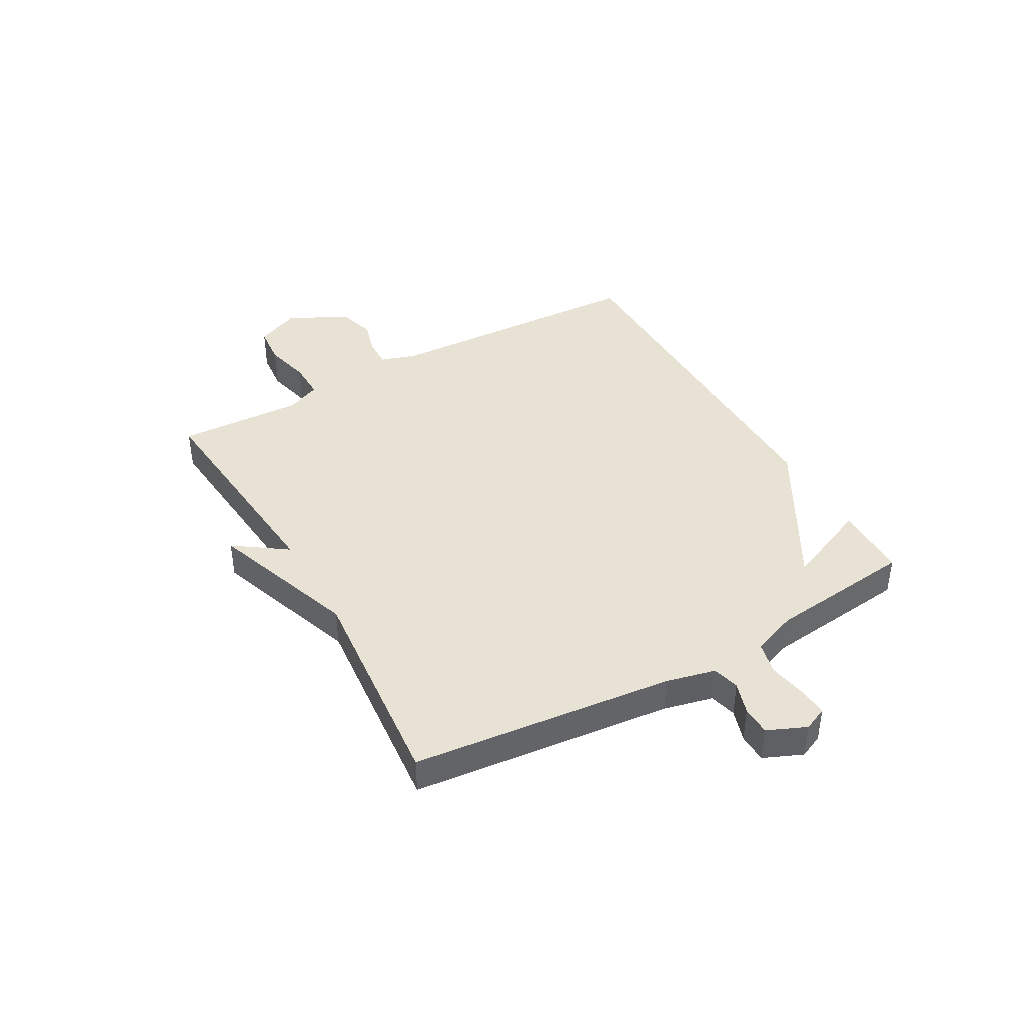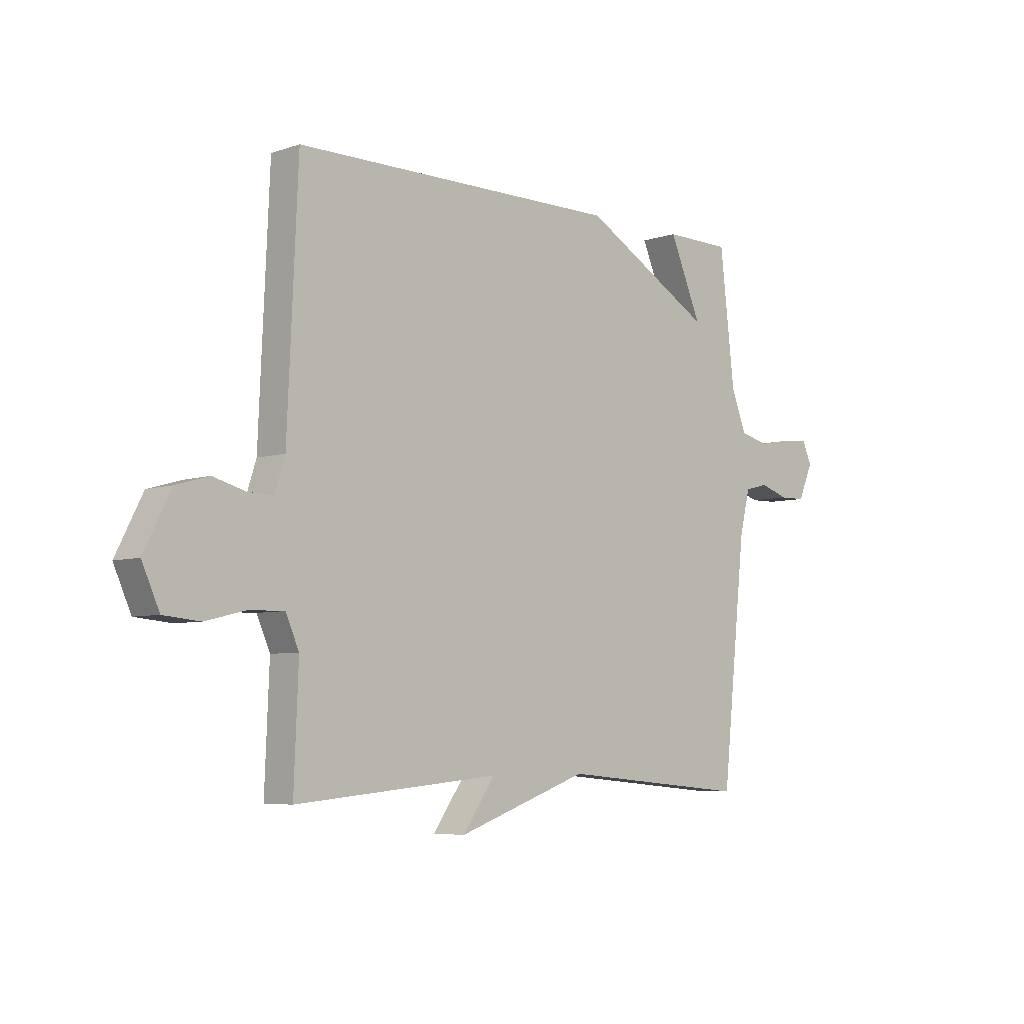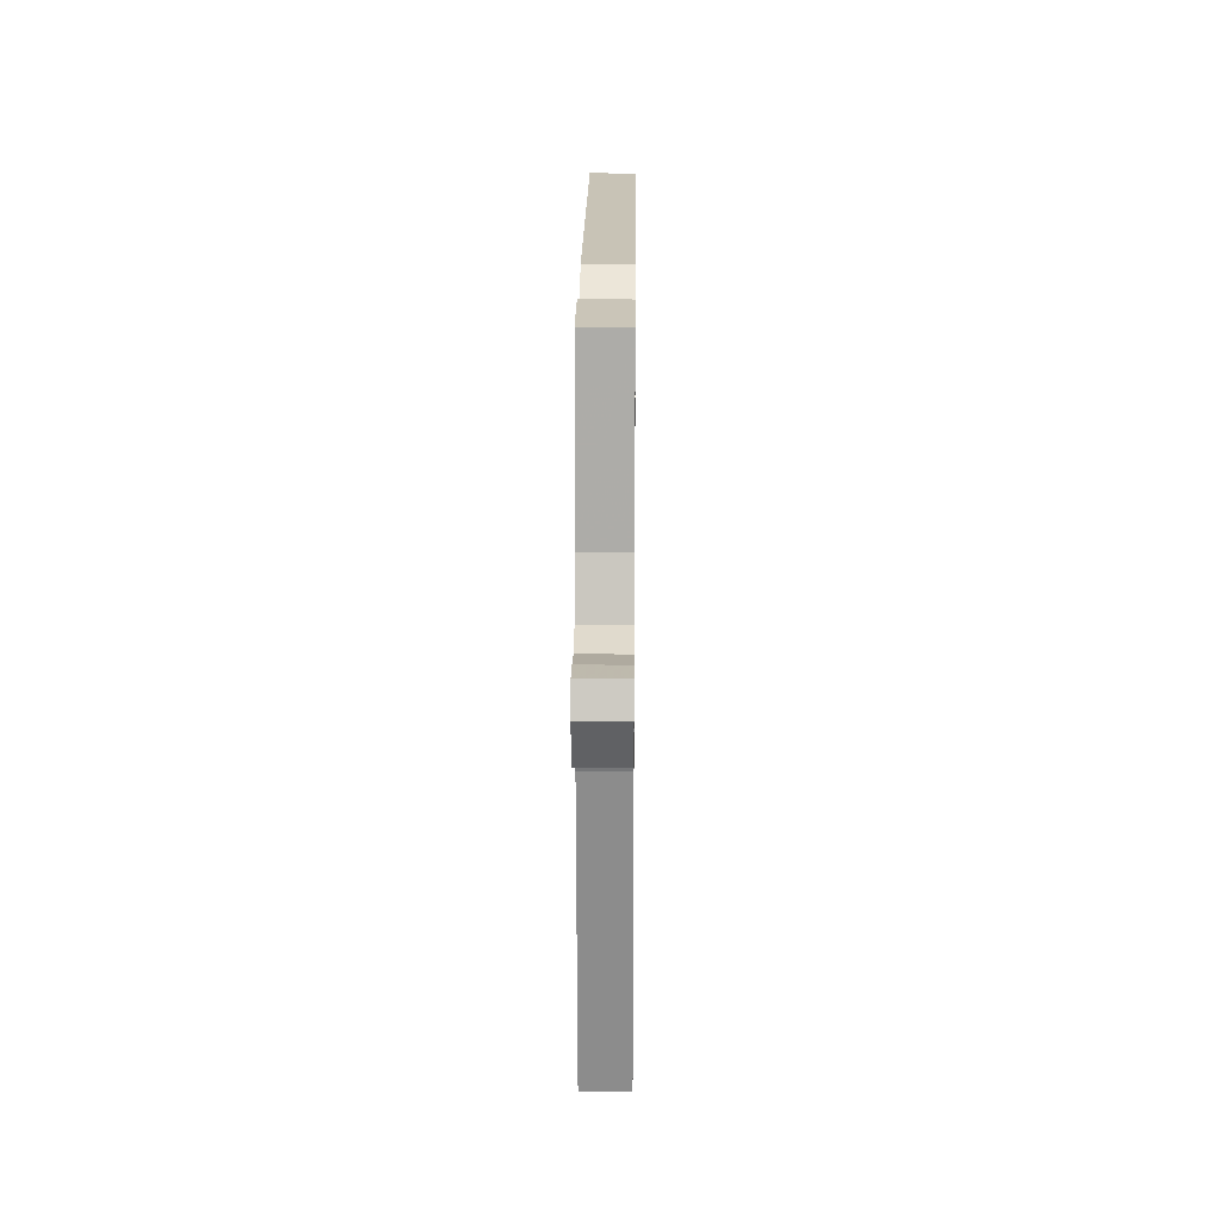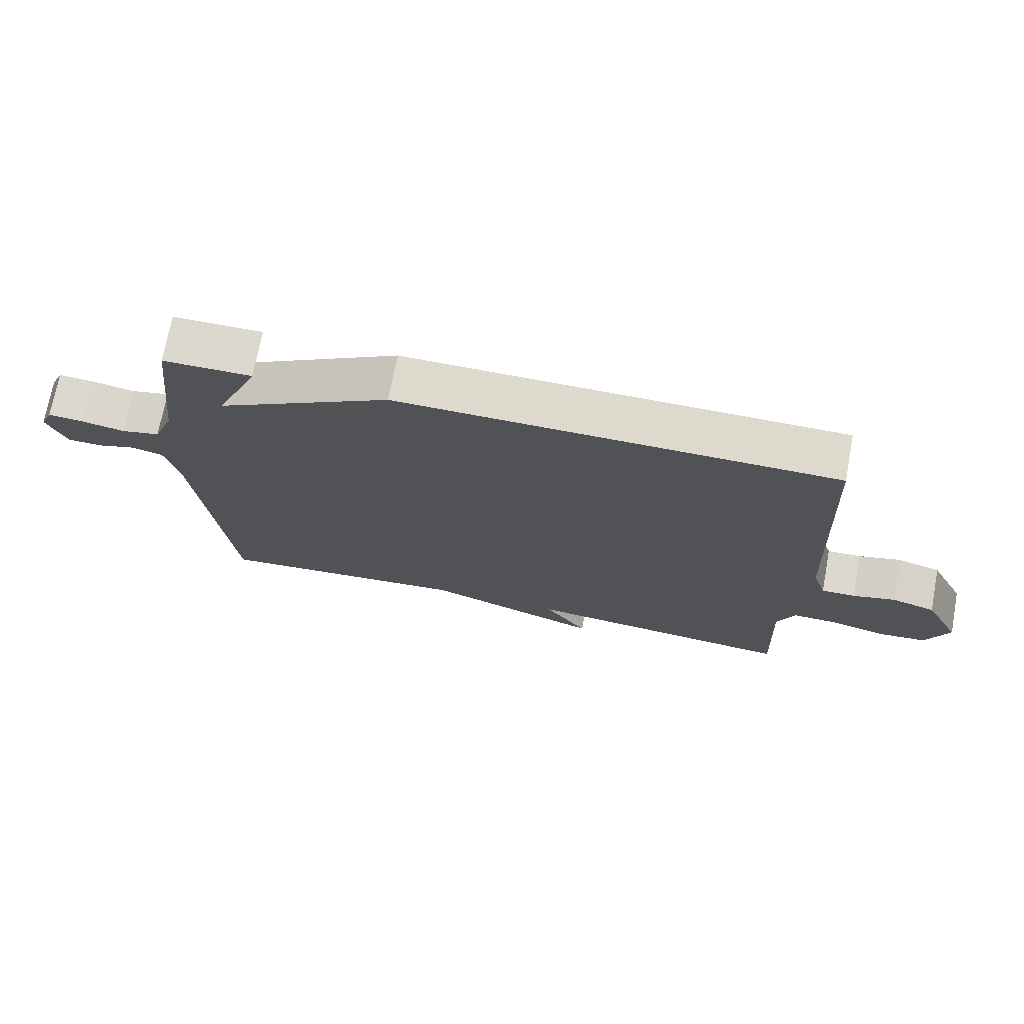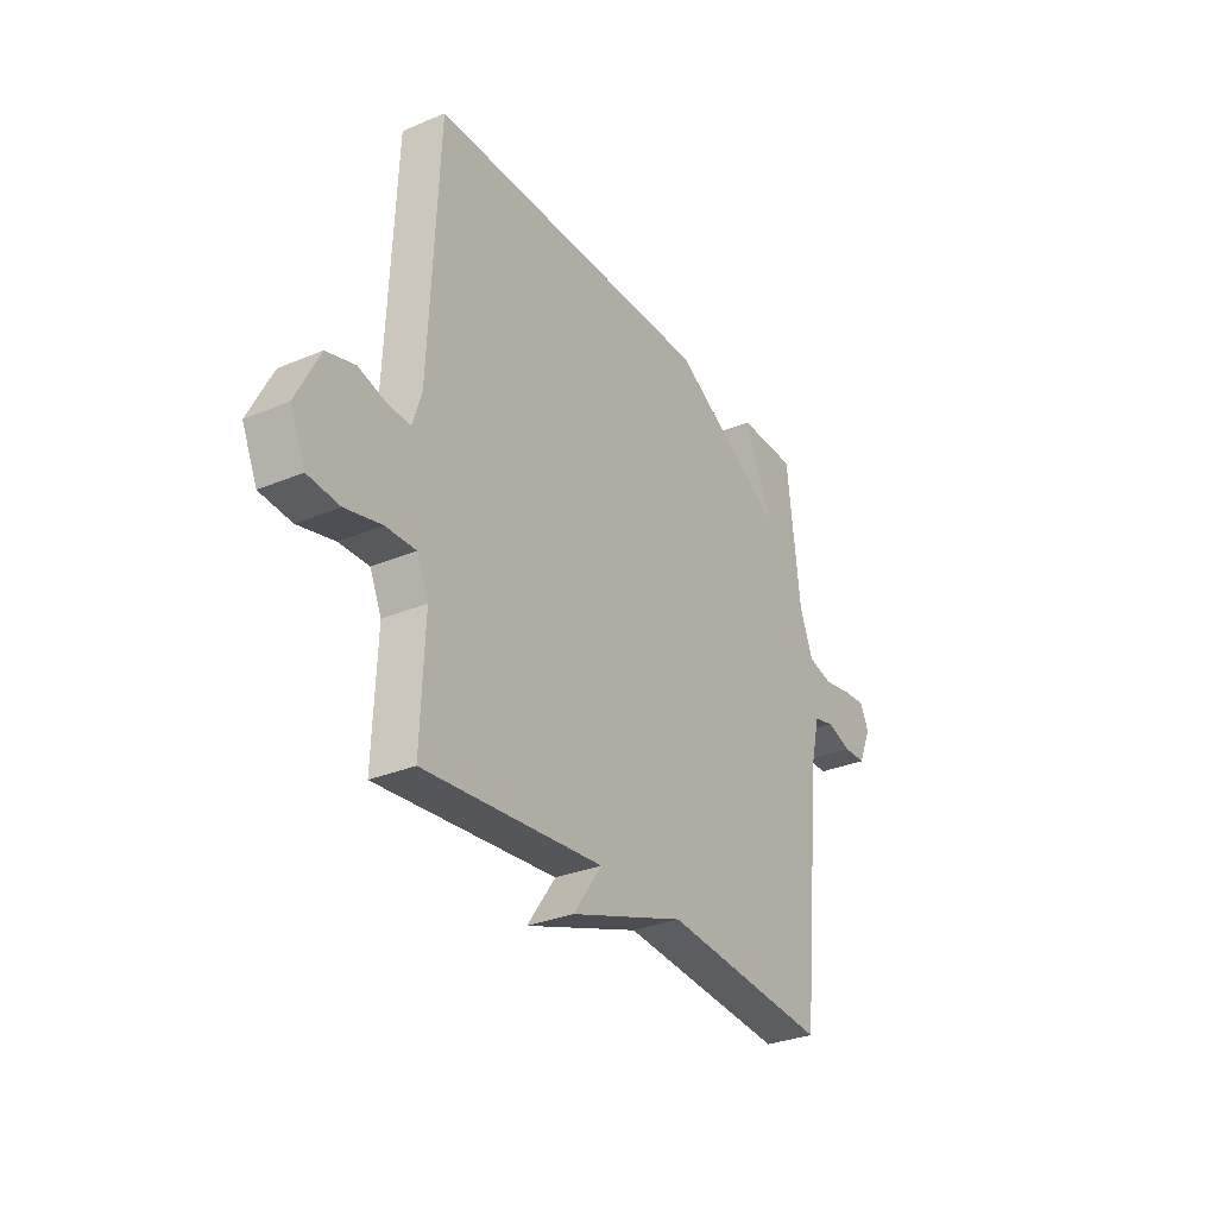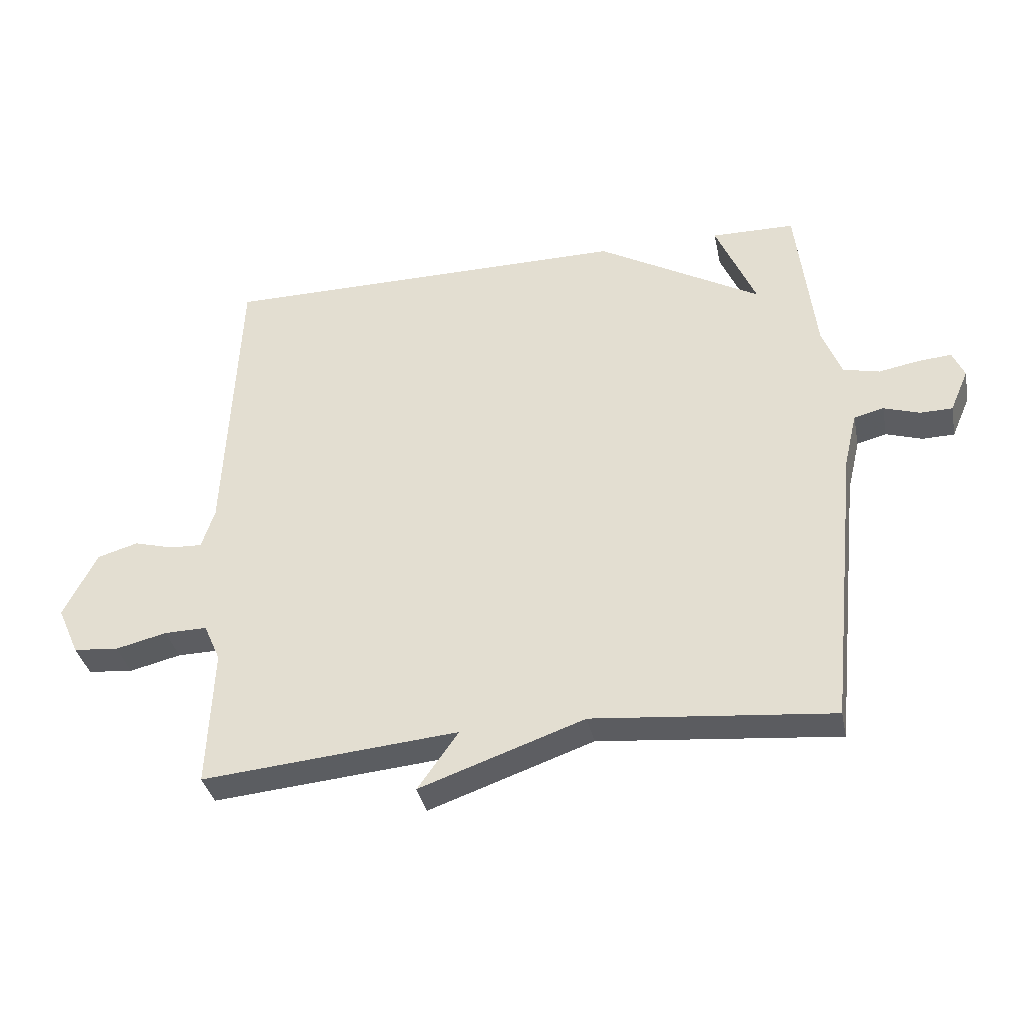
<metadata>
{"format":"obj","ext":"obj","renderer":"f3d","projection":"perspective","resolution":1024,"background":"white","views":[{"elev":40.9,"azim":-119.5,"up":"+Y"},{"elev":-5.8,"azim":135.4,"up":"+Z"},{"elev":19.7,"azim":-89.4,"up":"+Z"},{"elev":72.0,"azim":10.6,"up":"+Z"},{"elev":-30.7,"azim":121.2,"up":"+Z"},{"elev":-36.3,"azim":-168.4,"up":"+Z"}]}
</metadata>
<code>
v -0.5 0.07 -0.5
v -0.549 0.07 -0.034
v -0.57 0.07 0.054
v -0.618 0.07 0.066
v -0.676 0.07 0.047
v -0.728 0.07 0.048
v -0.758 0.07 0.117
v -0.739 0.07 0.16
v -0.686 0.07 0.156
v -0.62 0.07 0.144
v -0.561 0.07 0.158
v -0.53 0.07 0.238
v -0.5 0.07 0.5
v -0.365 0.07 0.502
v -0.43 0.07 0.35
v -0.165 0.07 0.502
v 0.5 0.07 0.5
v 0.521 0.07 0.022
v 0.542 0.07 -0.043
v 0.593 0.07 -0.041
v 0.658 0.07 -0.023
v 0.724 0.07 -0.042
v 0.778 0.07 -0.149
v 0.743 0.07 -0.228
v 0.67 0.07 -0.235
v 0.587 0.07 -0.215
v 0.518 0.07 -0.214
v 0.491 0.07 -0.275
v 0.5 0.07 -0.5
v 0.086 0.07 -0.463
v 0.152 0.07 -0.556
v -0.114 0.07 -0.463
v -0.5 0 -0.5
v -0.549 0 -0.034
v -0.57 0 0.054
v -0.618 0 0.066
v -0.676 0 0.047
v -0.728 0 0.048
v -0.758 0 0.117
v -0.739 0 0.16
v -0.686 0 0.156
v -0.62 0 0.144
v -0.561 0 0.158
v -0.53 0 0.238
v -0.5 0 0.5
v -0.365 0 0.502
v -0.43 0 0.35
v -0.165 0 0.502
v 0.5 0 0.5
v 0.521 0 0.022
v 0.542 0 -0.043
v 0.593 0 -0.041
v 0.658 0 -0.023
v 0.724 0 -0.042
v 0.778 0 -0.149
v 0.743 0 -0.228
v 0.67 0 -0.235
v 0.587 0 -0.215
v 0.518 0 -0.214
v 0.491 0 -0.275
v 0.5 0 -0.5
v 0.086 0 -0.463
v 0.152 0 -0.556
v -0.114 0 -0.463
f 30 31 32
f 28 29 30
f 27 28 30 32
f 24 25 26
f 23 24 26
f 22 23 26
f 21 22 26
f 20 21 26
f 19 20 26 27
f 32 1 2
f 27 32 2
f 19 27 2
f 18 19 2
f 18 2 3
f 17 18 3
f 16 17 3
f 15 16 3
f 12 13 14 15
f 8 9 10
f 7 8 10
f 6 7 10
f 5 6 10
f 4 5 10
f 4 10 11
f 3 4 11
f 3 11 12 15
f 64 63 62
f 62 61 60
f 64 62 60 59
f 58 57 56
f 58 56 55
f 58 55 54
f 58 54 53
f 58 53 52
f 59 58 52 51
f 34 33 64
f 34 64 59
f 34 59 51
f 34 51 50
f 35 34 50
f 35 50 49
f 35 49 48
f 35 48 47
f 47 46 45 44
f 42 41 40
f 42 40 39
f 42 39 38
f 42 38 37
f 42 37 36
f 43 42 36
f 43 36 35
f 47 44 43 35
f 1 33 34 2
f 2 34 35 3
f 3 35 36 4
f 4 36 37 5
f 5 37 38 6
f 6 38 39 7
f 7 39 40 8
f 8 40 41 9
f 9 41 42 10
f 10 42 43 11
f 11 43 44 12
f 12 44 45 13
f 13 45 46 14
f 14 46 47 15
f 15 47 48 16
f 16 48 49 17
f 17 49 50 18
f 18 50 51 19
f 19 51 52 20
f 20 52 53 21
f 21 53 54 22
f 22 54 55 23
f 23 55 56 24
f 24 56 57 25
f 25 57 58 26
f 26 58 59 27
f 27 59 60 28
f 28 60 61 29
f 29 61 62 30
f 30 62 63 31
f 31 63 64 32
f 32 64 33 1

</code>
